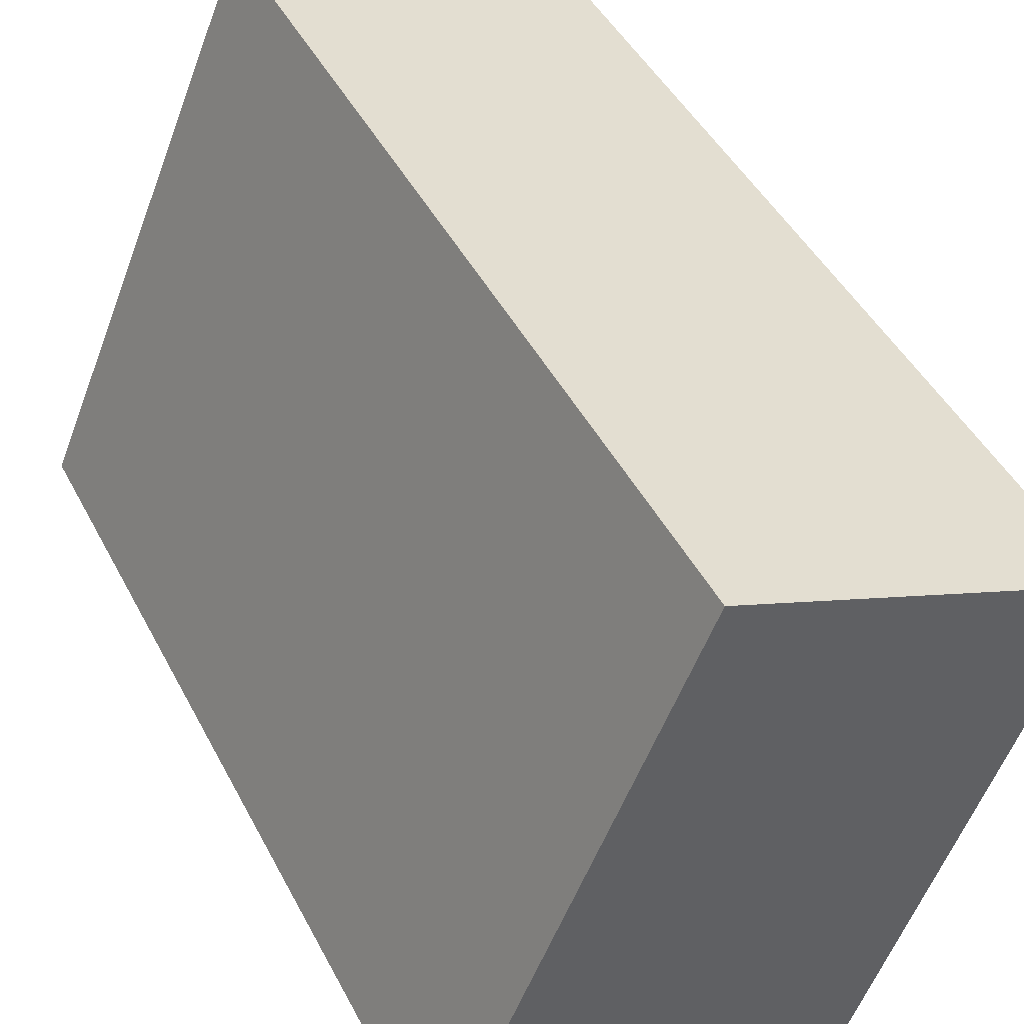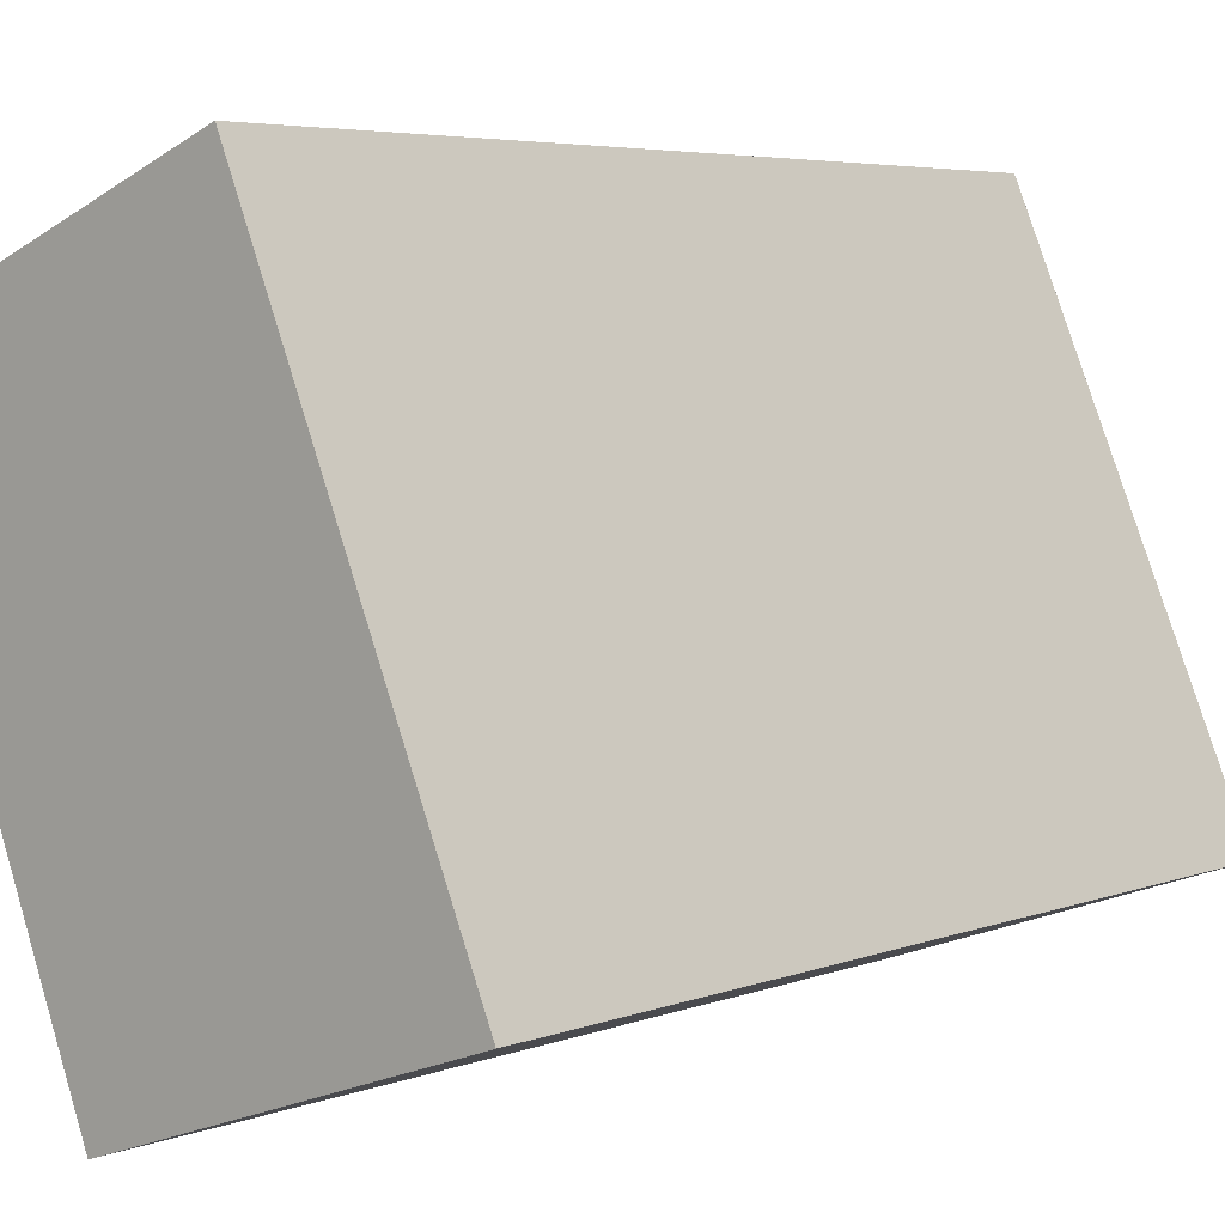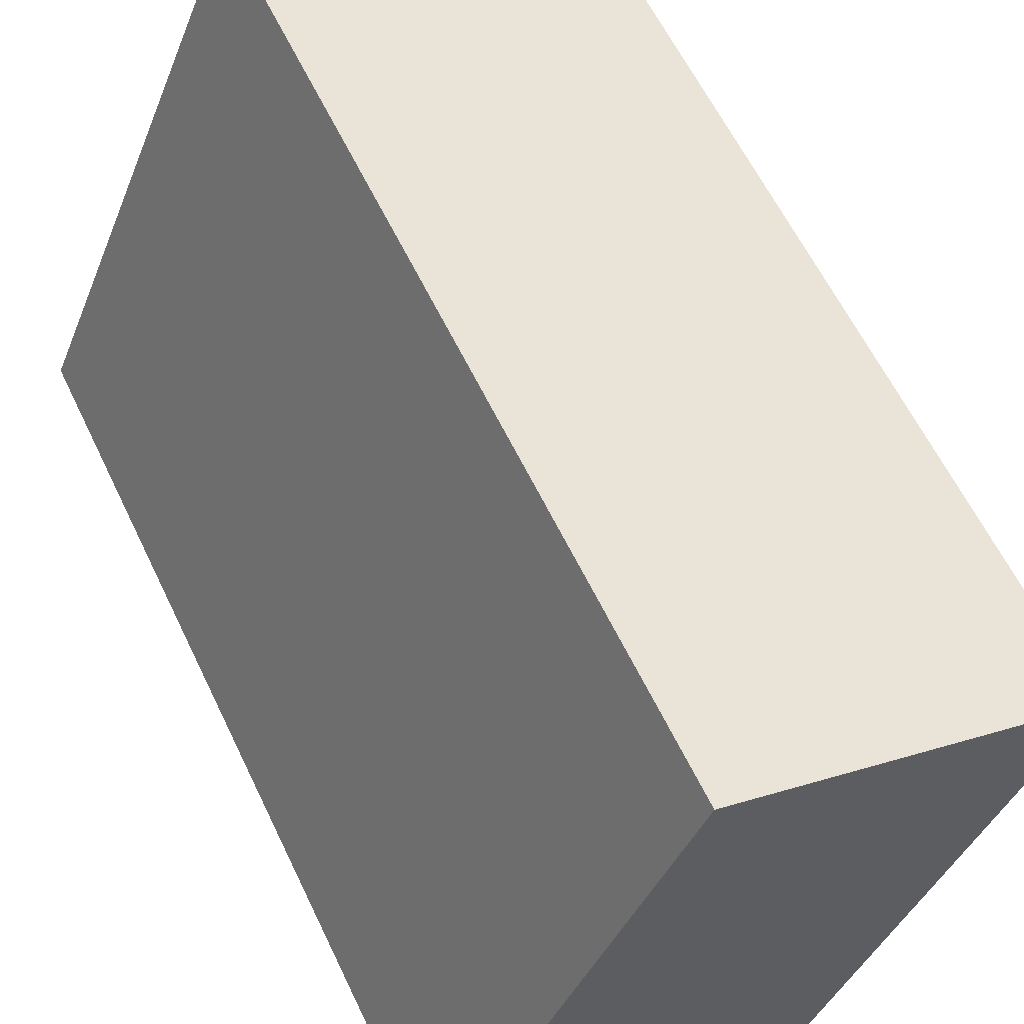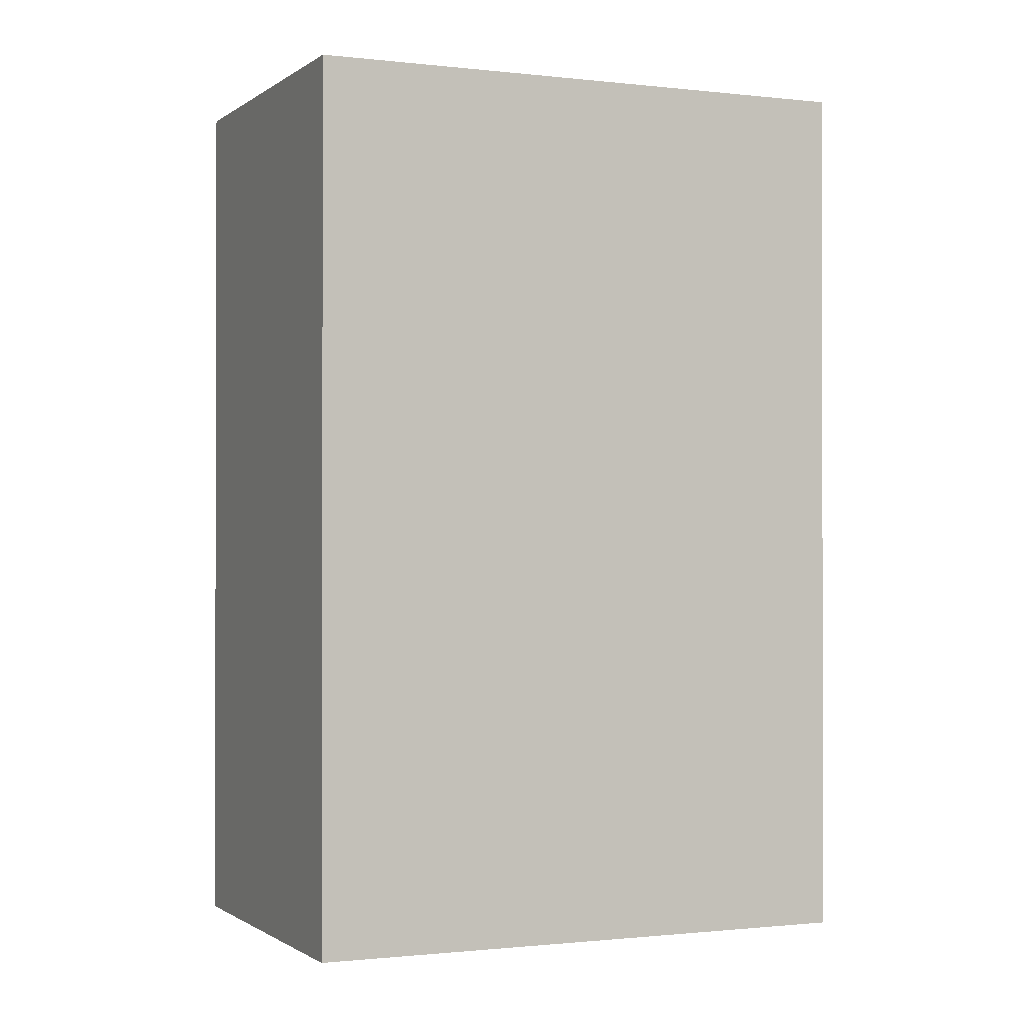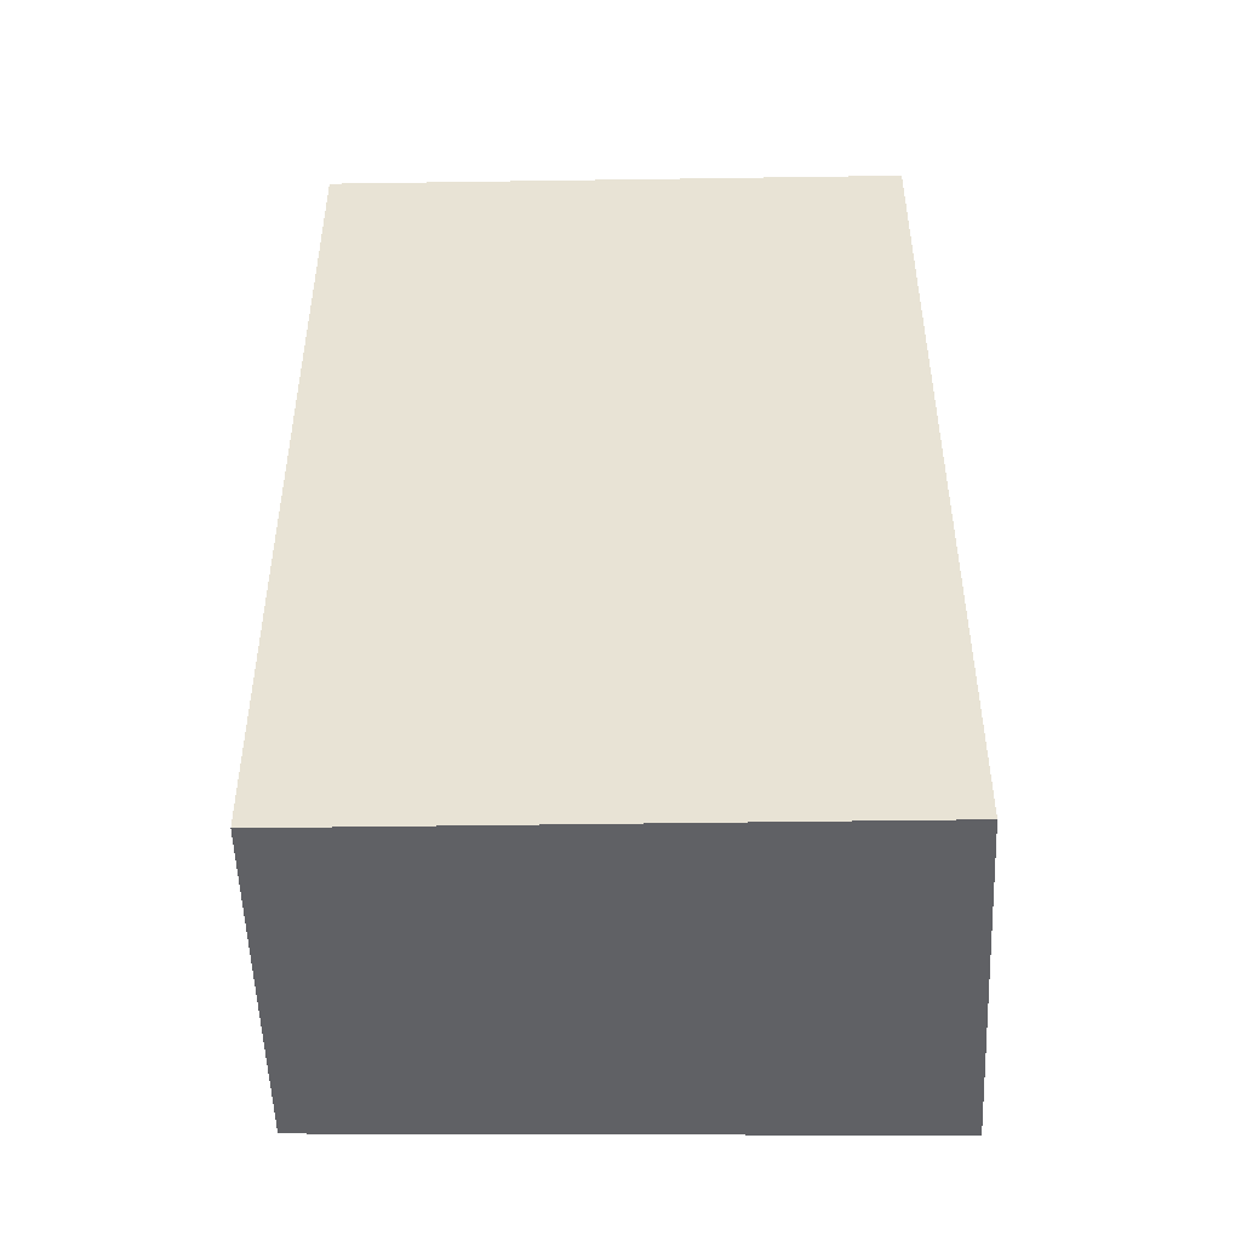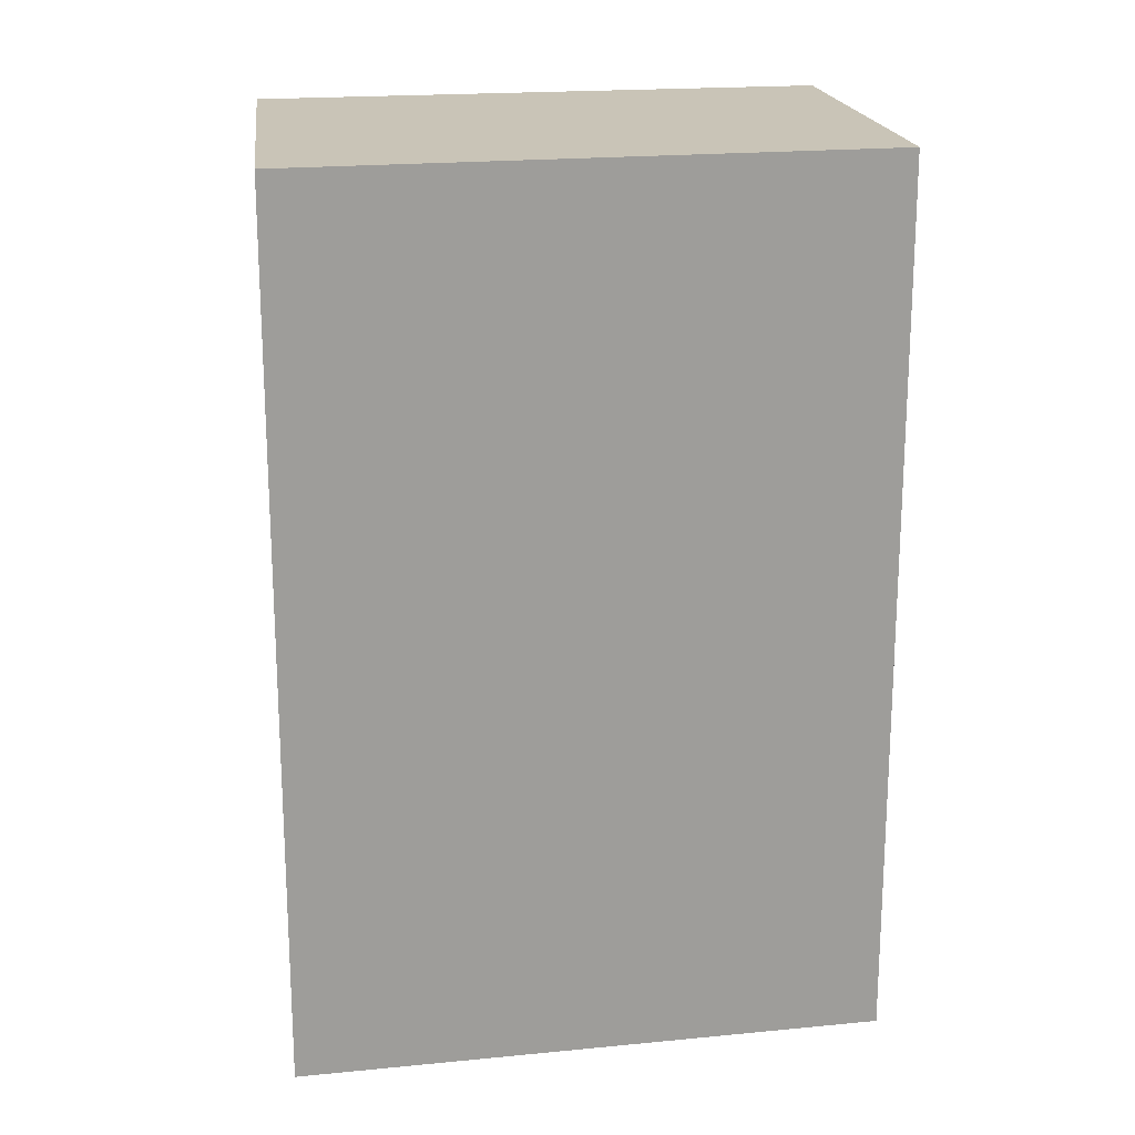
<metadata>
{"format":"obj","ext":"obj","renderer":"f3d","projection":"perspective","resolution":1024,"background":"white","views":[{"elev":45.1,"azim":-26.1,"up":"+Z"},{"elev":4.9,"azim":-140.0,"up":"+Z"},{"elev":60.7,"azim":-25.5,"up":"+Z"},{"elev":-0.9,"azim":88.0,"up":"+Y"},{"elev":-48.4,"azim":112.6,"up":"+Y"},{"elev":19.9,"azim":-77.5,"up":"+Y"}]}
</metadata>
<code>
v  2.196 5.43 -0.762
v  1.399 5.43 3.319
v  3.48 5.43 2.474
v  0 5.43 3.325e-16
v  3.48 -1.515e-16 2.474
v  2.196 4.666e-17 -0.762
v  0 0 0
v  1.399 -2.032e-16 3.319
g defaultobject
f 1 2 3
f 2 1 4
f 5 1 3
f 1 5 6
f 6 4 1
f 4 6 7
f 7 2 4
f 2 7 8
f 8 3 2
f 3 8 5
f 5 7 6
f 7 5 8

</code>
